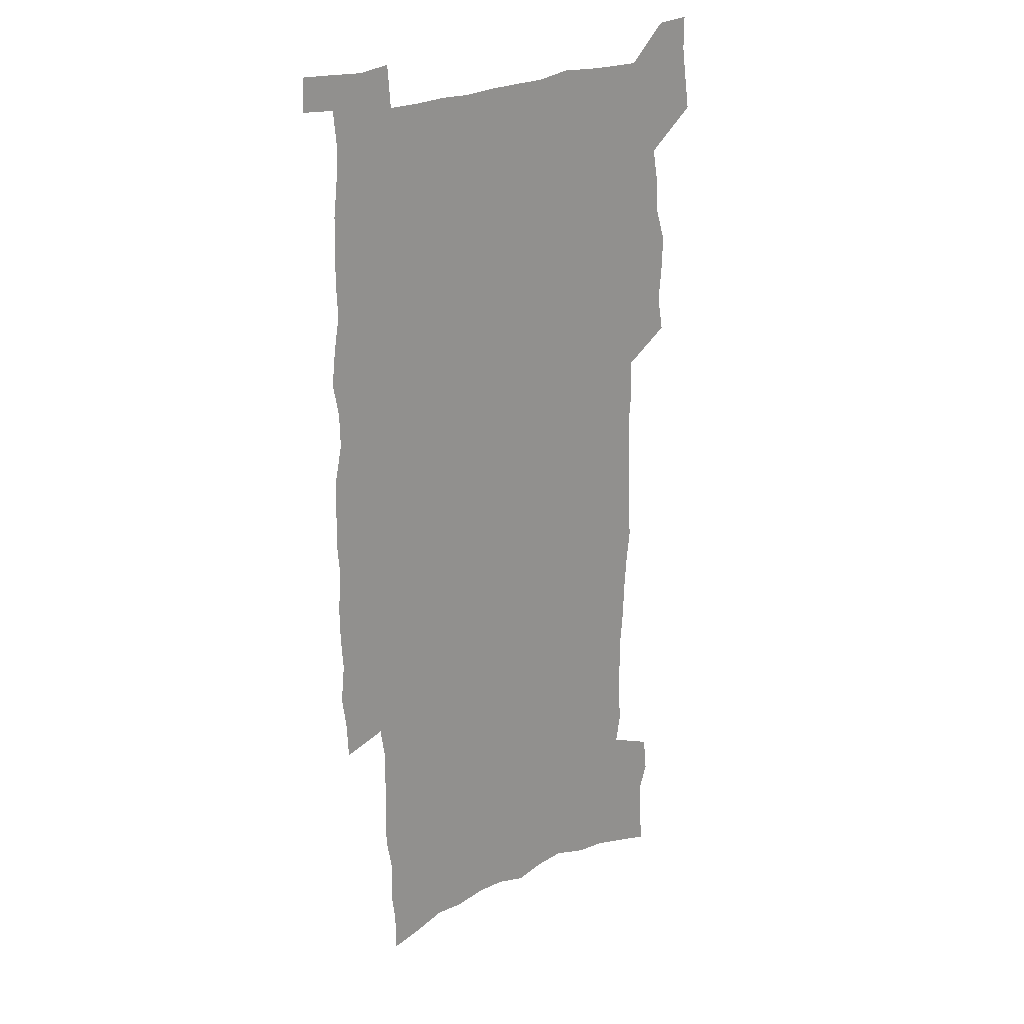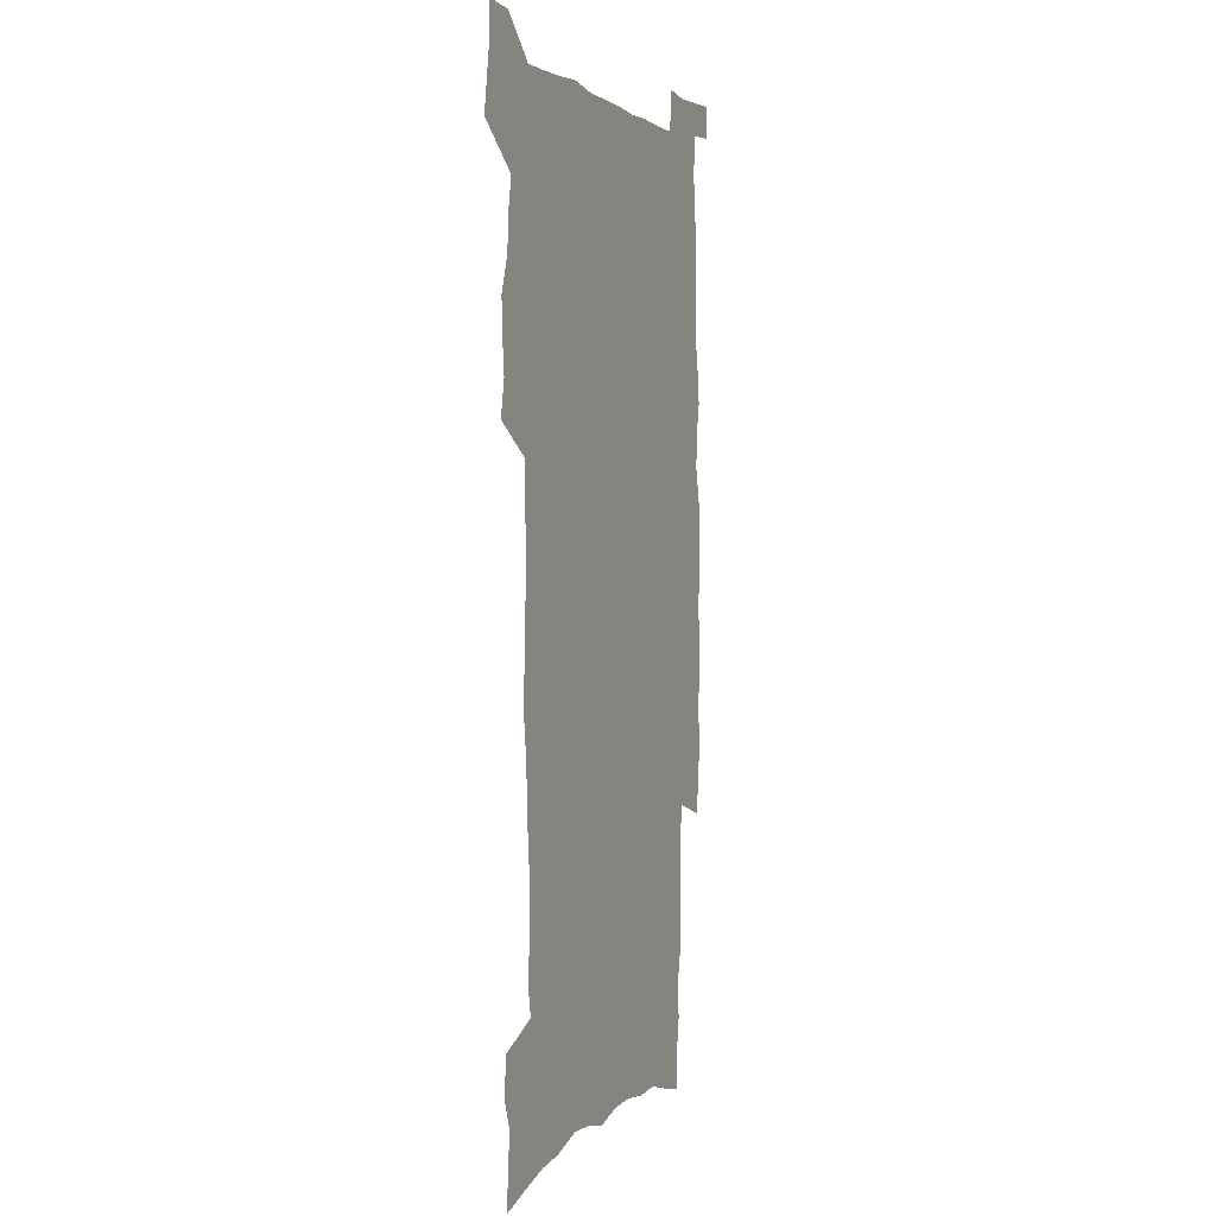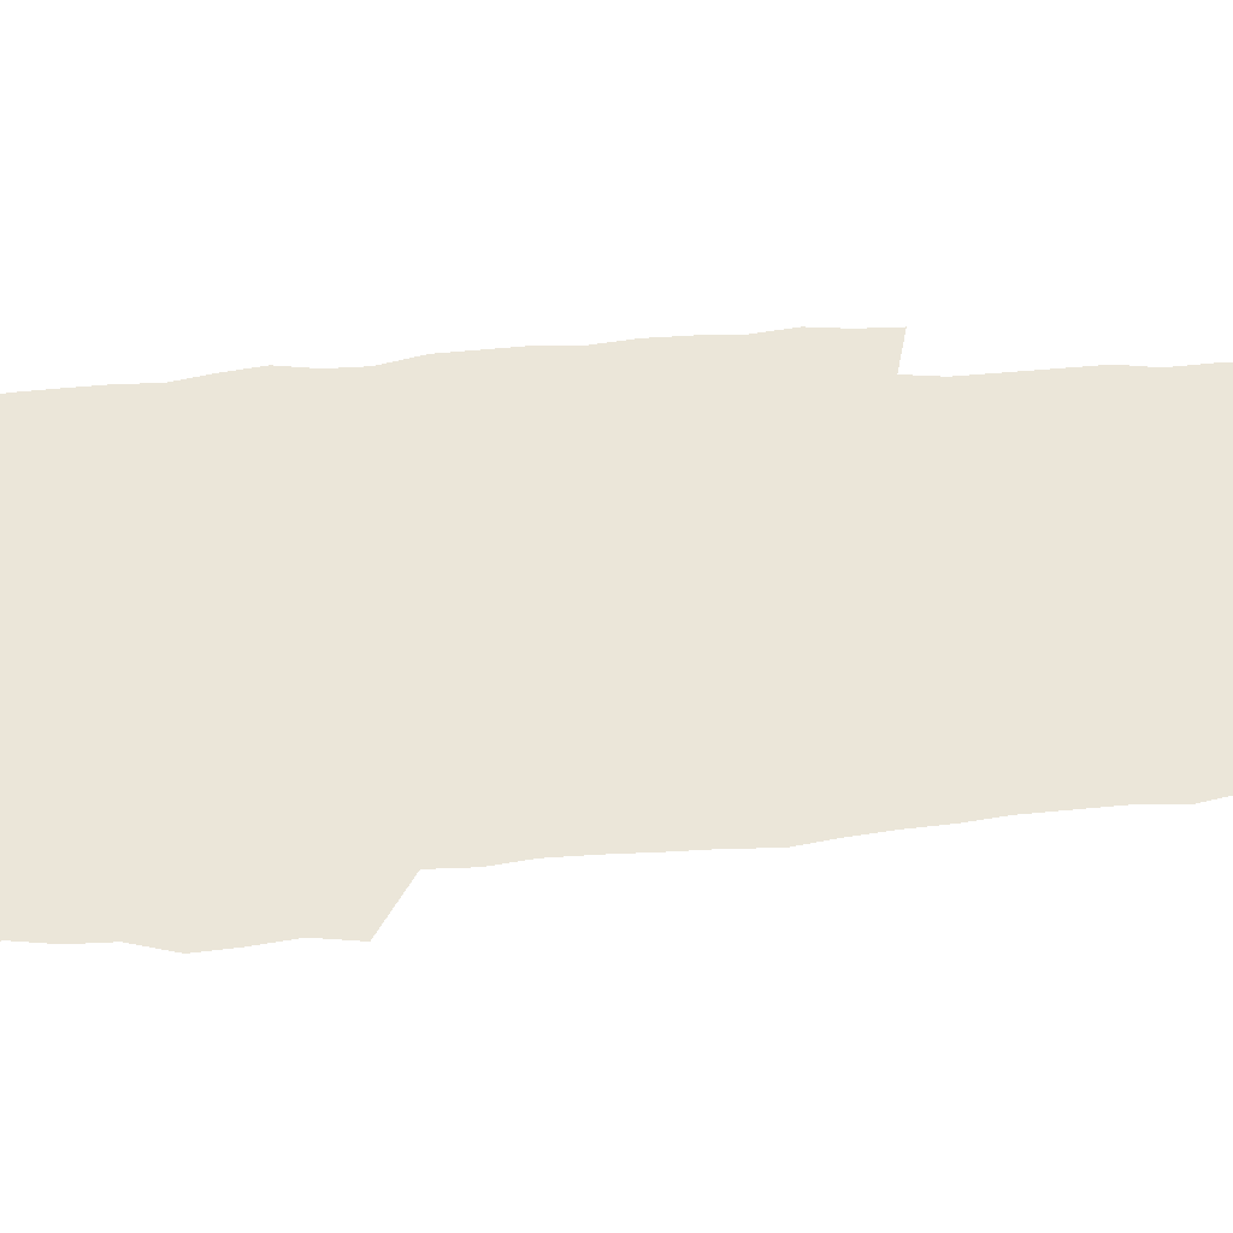
<metadata>
{"format":"obj","ext":"obj","renderer":"f3d","projection":"perspective","resolution":1024,"background":"white","views":[{"elev":22.6,"azim":137.2,"up":"+Y"},{"elev":1.2,"azim":-67.4,"up":"+Y"},{"elev":47.9,"azim":-95.5,"up":"+Z"}]}
</metadata>
<code>
v 442.3 556.5 0
v 444.6 571 0
v 446.7 585.5 0
v 446.7 600.4 0
v 460.6 149 0
v 462.4 165.6 0
v 463.1 181 0
v 458.7 193.2 0
v 460.5 209.5 0
v 456.3 446.7 0
v 459.2 462.6 0
v 457.7 477.8 0
v 457 493 0
v 462.2 508.7 0
v 462.9 523.6 0
v 465.6 538.5 0
v 463.9 554.1 0
v 464.4 568.9 0
v 464.3 583.8 0
v 463.1 599.4 0
v 477.6 154.1 0
v 480.2 171.7 0
v 482.7 188.4 0
v 478.8 200.6 0
v 482.6 219.2 0
v 480.2 232.7 0
v 481.6 249.1 0
v 481.4 264.3 0
v 481.2 279.6 0
v 479.8 294.2 0
v 479.2 309.4 0
v 478 324.3 0
v 476.1 339.1 0
v 477.2 355.3 0
v 477.7 371.1 0
v 478.4 386.9 0
v 478.8 402.3 0
v 477.3 417.3 0
v 478.1 432.8 0
v 476.3 447.9 0
v 478.3 463.4 0
v 476.1 478.4 0
v 479.4 493.7 0
v 480.5 508.4 0
v 479.7 523.1 0
v 482.9 537.6 0
v 481.5 552.9 0
v 480.8 568 0
v 481.1 582.6 0
v 494 158.7 0
v 496 175.9 0
v 495.5 190.2 0
v 496.6 206.3 0
v 499 223.9 0
v 496.7 237.3 0
v 499.6 254.7 0
v 499.1 269.4 0
v 499.7 285 0
v 499.3 299.7 0
v 497.8 314 0
v 496.9 328.9 0
v 496.6 344 0
v 495.9 358.9 0
v 497.1 374.8 0
v 497.3 389.8 0
v 496.6 404.5 0
v 496.6 419.4 0
v 496.2 434.3 0
v 495.2 449.1 0
v 496.3 464.2 0
v 497.1 479 0
v 496.7 493.6 0
v 498.3 508.2 0
v 498.2 522.7 0
v 498.9 537 0
v 499.7 551 0
v 497.5 567 0
v 496.1 582.9 0
v 508.5 160.5 0
v 510.4 178 0
v 510.2 192.8 0
v 515.8 214.6 0
v 515.8 229.1 0
v 515.6 243.6 0
v 515 257.8 0
v 515.1 272.9 0
v 516.1 288.7 0
v 514.2 302.3 0
v 513.5 316.8 0
v 513.6 332.1 0
v 511.9 346.2 0
v 512.4 361.4 0
v 514.4 377.6 0
v 513.9 391.7 0
v 513.3 406.1 0
v 512.6 420.6 0
v 513.3 435.5 0
v 513.6 450.3 0
v 513.5 464.8 0
v 514 479.3 0
v 513.8 493.7 0
v 513.6 508.1 0
v 514.1 522.3 0
v 514.2 536.6 0
v 514.4 550.9 0
v 513.4 566 0
v 511 583.5 0
v 525.4 165.8 0
v 525.9 181.4 0
v 528.2 200.2 0
v 530 217.5 0
v 529.6 230.8 0
v 531.6 247.7 0
v 529.8 260.5 0
v 530.1 275.5 0
v 530 290.3 0
v 529.4 304.7 0
v 528.1 318.6 0
v 529.4 335 0
v 529.3 349.5 0
v 528.2 363.5 0
v 528.5 378.2 0
v 529 393 0
v 528.7 407.1 0
v 528.9 421.6 0
v 527.6 436 0
v 528.8 451 0
v 529.1 465.3 0
v 529.2 479.5 0
v 529.5 493.7 0
v 529.3 508 0
v 529.2 522.1 0
v 530.1 535.9 0
v 529.3 550.8 0
v 528.1 566.4 0
v 525.7 584.7 0
v 539.2 165.1 0
v 541.4 185.6 0
v 542.2 201.8 0
v 543 217.2 0
v 544.2 234.1 0
v 544.4 248.6 0
v 543.9 261.9 0
v 544.4 276.7 0
v 544.4 292 0
v 543.8 306.5 0
v 543.4 321 0
v 543.4 335.7 0
v 543.5 350.7 0
v 543.2 365 0
v 543.1 379.3 0
v 543 393.5 0
v 542.3 407.1 0
v 544.1 423 0
v 543.3 437 0
v 543.8 451.5 0
v 543.7 465.7 0
v 542.8 479.9 0
v 544.1 494.1 0
v 543.9 508.1 0
v 544.7 521.9 0
v 544 536.8 0
v 543.8 550.9 0
v 543.1 566.1 0
v 542 582.4 0
v 553 162.3 0
v 555 184.6 0
v 555.7 201.1 0
v 556.6 218.2 0
v 557.4 234.6 0
v 557.5 248.9 0
v 558.2 263.7 0
v 557.8 276.6 0
v 558.2 294.1 0
v 557.7 307.5 0
v 557.4 321.8 0
v 557.4 336.5 0
v 557.3 351.1 0
v 557.2 365.7 0
v 557.3 380 0
v 557.4 394.1 0
v 557.8 408.9 0
v 558 423.3 0
v 557.9 437.5 0
v 558.2 451.9 0
v 558.5 466 0
v 558 480.1 0
v 558.7 494.2 0
v 558.4 508.2 0
v 558.5 522 0
v 558.5 536.3 0
v 558.2 550.9 0
v 557.9 565.5 0
v 556.8 582.4 0
v 568.1 166.5 0
v 569.2 186.5 0
v 569.9 203.4 0
v 570.4 220.5 0
v 570.6 234.4 0
v 571 250.5 0
v 571.1 263.8 0
v 571 277 0
v 571.4 294.3 0
v 571.7 308.4 0
v 571.5 322.5 0
v 571.5 337.5 0
v 571.3 351.9 0
v 571.2 366.4 0
v 570.9 379.8 0
v 572 395.5 0
v 572 409.5 0
v 572.1 423.4 0
v 572.1 437.6 0
v 572.2 451.7 0
v 572.5 466.4 0
v 572.5 480.3 0
v 572.6 494.3 0
v 572.6 508.2 0
v 572.4 522.5 0
v 572.8 536 0
v 572.4 551.5 0
v 572.3 565.8 0
v 571.6 582.2 0
v 582.3 167.3 0
v 582.7 186.4 0
v 583.7 201.2 0
v 583.8 218.5 0
v 584.1 234.6 0
v 584.6 248.7 0
v 584.4 263.5 0
v 584.6 277.1 0
v 585.7 291.8 0
v 585.3 308.4 0
v 585.3 322.5 0
v 585.3 337.5 0
v 585.3 352.2 0
v 585.1 367 0
v 585.6 381.6 0
v 585.7 395.7 0
v 585.7 410.1 0
v 586.2 423.7 0
v 586.3 437.9 0
v 586.3 451.9 0
v 586.4 466.2 0
v 586.6 480.3 0
v 586.7 494.4 0
v 586.6 508.4 0
v 586.7 522.3 0
v 586.8 536.8 0
v 587 550.7 0
v 586.8 565.6 0
v 586.5 581.3 0
v 596.4 165.5 0
v 596.6 183.2 0
v 597.6 199.9 0
v 597.2 218.8 0
v 597.9 232.9 0
v 598.2 247.6 0
v 598.3 262.4 0
v 598.3 278.4 0
v 599.6 291.2 0
v 599 308 0
v 599.2 322.3 0
v 599.5 336.4 0
v 599.2 352.7 0
v 599.1 367.2 0
v 599.4 381.4 0
v 599.6 395.5 0
v 600.2 409.6 0
v 600.1 423.9 0
v 600.2 437.9 0
v 600.4 451.9 0
v 600.7 465.7 0
v 600.8 480.4 0
v 600.8 494.5 0
v 600.7 508.5 0
v 600.9 522.7 0
v 600.9 536.7 0
v 601.3 551.2 0
v 601.3 565.7 0
v 601.1 581.9 0
v 610.3 166.7 0
v 609.9 186.1 0
v 611.9 198.4 0
v 611.4 215.8 0
v 611.8 231 0
v 612.6 245.5 0
v 612.9 260.4 0
v 612.7 276.2 0
v 613.2 290.8 0
v 612.6 307.8 0
v 613.4 321.6 0
v 613.3 336.7 0
v 613.8 351.1 0
v 613.5 366.1 0
v 613.8 380.4 0
v 614 394.8 0
v 614.3 409.2 0
v 614.7 423.4 0
v 614.5 437.7 0
v 615.1 451.9 0
v 614.5 467.4 0
v 615.4 481 0
v 615 494.9 0
v 615.1 508.8 0
v 615.2 522.9 0
v 614.5 536.4 0
v 615.6 551.8 0
v 615.4 565.5 0
v 615.6 581.3 0
v 625 162.7 0
v 624.3 181.4 0
v 626.1 195.5 0
v 625.9 212.5 0
v 626.1 228.4 0
v 627.2 243 0
v 627.4 258.6 0
v 627.2 274.5 0
v 627.6 289.7 0
v 626.7 305.8 0
v 628.3 319.7 0
v 628.5 334.7 0
v 628.3 349.9 0
v 628.8 364.4 0
v 628.3 379.4 0
v 629.1 393.6 0
v 629.8 408 0
v 630.4 422.5 0
v 629.8 437.3 0
v 629.6 452 0
v 628.4 466.7 0
v 630.3 480.9 0
v 630.1 495 0
v 631.2 509.4 0
v 630.4 523.6 0
v 629.7 537.7 0
v 630.1 552.1 0
v 629.8 566.3 0
v 630.2 581.5 0
v 631.6 600 0
v 639.4 159.7 0
v 639.4 176.7 0
v 641.4 190.9 0
v 640.9 208.7 0
v 643.6 222.7 0
v 643.4 238.8 0
v 643.3 254.8 0
v 643.2 270.9 0
v 645.5 285.1 0
v 644.2 301.7 0
v 644.7 316.8 0
v 643.7 332.6 0
v 645.3 347 0
v 644.6 362.3 0
v 646 376.8 0
v 646.4 391.5 0
v 647.3 406.2 0
v 646.3 421.5 0
v 646.5 436.4 0
v 645.7 451.5 0
v 645.7 466.3 0
v 644.3 480.9 0
v 645 494.9 0
v 646.7 509.7 0
v 645.5 524.1 0
v 644.1 538.1 0
v 645.8 552.8 0
v 644.3 567 0
v 644.8 581.9 0
v 646.2 598.2 0
v 664.9 279.6 0
v 665.7 295.2 0
v 667.9 310 0
v 666.2 326.7 0
v 667.3 341.8 0
v 667.6 357.2 0
v 666.1 373.2 0
v 667.5 388.1 0
v 667.2 403.5 0
v 666.9 418.7 0
v 663.3 435.6 0
v 663.7 450.3 0
v 666.6 465 0
v 664.8 480.2 0
v 662.2 495.3 0
v 663 510.1 0
v 662.8 524.7 0
v 662.5 539.3 0
v 660.8 553.9 0
v 659.8 568.2 0
v 661.4 584.5 0
v 661.3 599.3 0
v 677 585.8 0
v 676.3 600.2 0
f 16 17 1
f 1 17 2
f 17 18 2
f 2 18 3
f 18 19 3
f 3 19 4
f 19 20 4
f 5 21 6
f 21 22 6
f 6 22 7
f 22 23 7
f 7 23 8
f 23 24 8
f 8 24 9
f 24 25 9
f 39 40 10
f 10 40 11
f 40 41 11
f 11 41 12
f 41 42 12
f 12 42 13
f 42 43 13
f 13 43 14
f 43 44 14
f 14 44 15
f 44 45 15
f 15 45 16
f 45 46 16
f 16 46 17
f 46 47 17
f 17 47 18
f 47 48 18
f 18 48 19
f 48 49 19
f 19 49 20
f 21 50 22
f 50 51 22
f 22 51 23
f 51 52 23
f 23 52 24
f 52 53 24
f 24 53 25
f 53 54 25
f 25 54 26
f 54 55 26
f 26 55 27
f 55 56 27
f 27 56 28
f 56 57 28
f 28 57 29
f 57 58 29
f 29 58 30
f 58 59 30
f 30 59 31
f 59 60 31
f 31 60 32
f 60 61 32
f 32 61 33
f 61 62 33
f 33 62 34
f 62 63 34
f 34 63 35
f 63 64 35
f 35 64 36
f 64 65 36
f 36 65 37
f 65 66 37
f 37 66 38
f 66 67 38
f 38 67 39
f 67 68 39
f 39 68 40
f 68 69 40
f 40 69 41
f 69 70 41
f 41 70 42
f 70 71 42
f 42 71 43
f 71 72 43
f 43 72 44
f 72 73 44
f 44 73 45
f 73 74 45
f 45 74 46
f 74 75 46
f 46 75 47
f 75 76 47
f 47 76 48
f 76 77 48
f 48 77 49
f 77 78 49
f 50 79 51
f 79 80 51
f 51 80 52
f 80 81 52
f 52 81 53
f 81 82 53
f 53 82 54
f 82 83 54
f 54 83 55
f 83 84 55
f 55 84 56
f 84 85 56
f 56 85 57
f 85 86 57
f 57 86 58
f 86 87 58
f 58 87 59
f 87 88 59
f 59 88 60
f 88 89 60
f 60 89 61
f 89 90 61
f 61 90 62
f 90 91 62
f 62 91 63
f 91 92 63
f 63 92 64
f 92 93 64
f 64 93 65
f 93 94 65
f 65 94 66
f 94 95 66
f 66 95 67
f 95 96 67
f 67 96 68
f 96 97 68
f 68 97 69
f 97 98 69
f 69 98 70
f 98 99 70
f 70 99 71
f 99 100 71
f 71 100 72
f 100 101 72
f 72 101 73
f 101 102 73
f 73 102 74
f 102 103 74
f 74 103 75
f 103 104 75
f 75 104 76
f 104 105 76
f 76 105 77
f 105 106 77
f 77 106 78
f 106 107 78
f 79 108 80
f 108 109 80
f 80 109 81
f 109 110 81
f 81 110 82
f 110 111 82
f 82 111 83
f 111 112 83
f 83 112 84
f 112 113 84
f 84 113 85
f 113 114 85
f 85 114 86
f 114 115 86
f 86 115 87
f 115 116 87
f 87 116 88
f 116 117 88
f 88 117 89
f 117 118 89
f 89 118 90
f 118 119 90
f 90 119 91
f 119 120 91
f 91 120 92
f 120 121 92
f 92 121 93
f 121 122 93
f 93 122 94
f 122 123 94
f 94 123 95
f 123 124 95
f 95 124 96
f 124 125 96
f 96 125 97
f 125 126 97
f 97 126 98
f 126 127 98
f 98 127 99
f 127 128 99
f 99 128 100
f 128 129 100
f 100 129 101
f 129 130 101
f 101 130 102
f 130 131 102
f 102 131 103
f 131 132 103
f 103 132 104
f 132 133 104
f 104 133 105
f 133 134 105
f 105 134 106
f 134 135 106
f 106 135 107
f 135 136 107
f 108 137 109
f 137 138 109
f 109 138 110
f 138 139 110
f 110 139 111
f 139 140 111
f 111 140 112
f 140 141 112
f 112 141 113
f 141 142 113
f 113 142 114
f 142 143 114
f 114 143 115
f 143 144 115
f 115 144 116
f 144 145 116
f 116 145 117
f 145 146 117
f 117 146 118
f 146 147 118
f 118 147 119
f 147 148 119
f 119 148 120
f 148 149 120
f 120 149 121
f 149 150 121
f 121 150 122
f 150 151 122
f 122 151 123
f 151 152 123
f 123 152 124
f 152 153 124
f 124 153 125
f 153 154 125
f 125 154 126
f 154 155 126
f 126 155 127
f 155 156 127
f 127 156 128
f 156 157 128
f 128 157 129
f 157 158 129
f 129 158 130
f 158 159 130
f 130 159 131
f 159 160 131
f 131 160 132
f 160 161 132
f 132 161 133
f 161 162 133
f 133 162 134
f 162 163 134
f 134 163 135
f 163 164 135
f 135 164 136
f 164 165 136
f 137 166 138
f 166 167 138
f 138 167 139
f 167 168 139
f 139 168 140
f 168 169 140
f 140 169 141
f 169 170 141
f 141 170 142
f 170 171 142
f 142 171 143
f 171 172 143
f 143 172 144
f 172 173 144
f 144 173 145
f 173 174 145
f 145 174 146
f 174 175 146
f 146 175 147
f 175 176 147
f 147 176 148
f 176 177 148
f 148 177 149
f 177 178 149
f 149 178 150
f 178 179 150
f 150 179 151
f 179 180 151
f 151 180 152
f 180 181 152
f 152 181 153
f 181 182 153
f 153 182 154
f 182 183 154
f 154 183 155
f 183 184 155
f 155 184 156
f 184 185 156
f 156 185 157
f 185 186 157
f 157 186 158
f 186 187 158
f 158 187 159
f 187 188 159
f 159 188 160
f 188 189 160
f 160 189 161
f 189 190 161
f 161 190 162
f 190 191 162
f 162 191 163
f 191 192 163
f 163 192 164
f 192 193 164
f 164 193 165
f 193 194 165
f 166 195 167
f 195 196 167
f 167 196 168
f 196 197 168
f 168 197 169
f 197 198 169
f 169 198 170
f 198 199 170
f 170 199 171
f 199 200 171
f 171 200 172
f 200 201 172
f 172 201 173
f 201 202 173
f 173 202 174
f 202 203 174
f 174 203 175
f 203 204 175
f 175 204 176
f 204 205 176
f 176 205 177
f 205 206 177
f 177 206 178
f 206 207 178
f 178 207 179
f 207 208 179
f 179 208 180
f 208 209 180
f 180 209 181
f 209 210 181
f 181 210 182
f 210 211 182
f 182 211 183
f 211 212 183
f 183 212 184
f 212 213 184
f 184 213 185
f 213 214 185
f 185 214 186
f 214 215 186
f 186 215 187
f 215 216 187
f 187 216 188
f 216 217 188
f 188 217 189
f 217 218 189
f 189 218 190
f 218 219 190
f 190 219 191
f 219 220 191
f 191 220 192
f 220 221 192
f 192 221 193
f 221 222 193
f 193 222 194
f 222 223 194
f 195 224 196
f 224 225 196
f 196 225 197
f 225 226 197
f 197 226 198
f 226 227 198
f 198 227 199
f 227 228 199
f 199 228 200
f 228 229 200
f 200 229 201
f 229 230 201
f 201 230 202
f 230 231 202
f 202 231 203
f 231 232 203
f 203 232 204
f 232 233 204
f 204 233 205
f 233 234 205
f 205 234 206
f 234 235 206
f 206 235 207
f 235 236 207
f 207 236 208
f 236 237 208
f 208 237 209
f 237 238 209
f 209 238 210
f 238 239 210
f 210 239 211
f 239 240 211
f 211 240 212
f 240 241 212
f 212 241 213
f 241 242 213
f 213 242 214
f 242 243 214
f 214 243 215
f 243 244 215
f 215 244 216
f 244 245 216
f 216 245 217
f 245 246 217
f 217 246 218
f 246 247 218
f 218 247 219
f 247 248 219
f 219 248 220
f 248 249 220
f 220 249 221
f 249 250 221
f 221 250 222
f 250 251 222
f 222 251 223
f 251 252 223
f 224 253 225
f 253 254 225
f 225 254 226
f 254 255 226
f 226 255 227
f 255 256 227
f 227 256 228
f 256 257 228
f 228 257 229
f 257 258 229
f 229 258 230
f 258 259 230
f 230 259 231
f 259 260 231
f 231 260 232
f 260 261 232
f 232 261 233
f 261 262 233
f 233 262 234
f 262 263 234
f 234 263 235
f 263 264 235
f 235 264 236
f 264 265 236
f 236 265 237
f 265 266 237
f 237 266 238
f 266 267 238
f 238 267 239
f 267 268 239
f 239 268 240
f 268 269 240
f 240 269 241
f 269 270 241
f 241 270 242
f 270 271 242
f 242 271 243
f 271 272 243
f 243 272 244
f 272 273 244
f 244 273 245
f 273 274 245
f 245 274 246
f 274 275 246
f 246 275 247
f 275 276 247
f 247 276 248
f 276 277 248
f 248 277 249
f 277 278 249
f 249 278 250
f 278 279 250
f 250 279 251
f 279 280 251
f 251 280 252
f 280 281 252
f 253 282 254
f 282 283 254
f 254 283 255
f 283 284 255
f 255 284 256
f 284 285 256
f 256 285 257
f 285 286 257
f 257 286 258
f 286 287 258
f 258 287 259
f 287 288 259
f 259 288 260
f 288 289 260
f 260 289 261
f 289 290 261
f 261 290 262
f 290 291 262
f 262 291 263
f 291 292 263
f 263 292 264
f 292 293 264
f 264 293 265
f 293 294 265
f 265 294 266
f 294 295 266
f 266 295 267
f 295 296 267
f 267 296 268
f 296 297 268
f 268 297 269
f 297 298 269
f 269 298 270
f 298 299 270
f 270 299 271
f 299 300 271
f 271 300 272
f 300 301 272
f 272 301 273
f 301 302 273
f 273 302 274
f 302 303 274
f 274 303 275
f 303 304 275
f 275 304 276
f 304 305 276
f 276 305 277
f 305 306 277
f 277 306 278
f 306 307 278
f 278 307 279
f 307 308 279
f 279 308 280
f 308 309 280
f 280 309 281
f 309 310 281
f 282 311 283
f 311 312 283
f 283 312 284
f 312 313 284
f 284 313 285
f 313 314 285
f 285 314 286
f 314 315 286
f 286 315 287
f 315 316 287
f 287 316 288
f 316 317 288
f 288 317 289
f 317 318 289
f 289 318 290
f 318 319 290
f 290 319 291
f 319 320 291
f 291 320 292
f 320 321 292
f 292 321 293
f 321 322 293
f 293 322 294
f 322 323 294
f 294 323 295
f 323 324 295
f 295 324 296
f 324 325 296
f 296 325 297
f 325 326 297
f 297 326 298
f 326 327 298
f 298 327 299
f 327 328 299
f 299 328 300
f 328 329 300
f 300 329 301
f 329 330 301
f 301 330 302
f 330 331 302
f 302 331 303
f 331 332 303
f 303 332 304
f 332 333 304
f 304 333 305
f 333 334 305
f 305 334 306
f 334 335 306
f 306 335 307
f 335 336 307
f 307 336 308
f 336 337 308
f 308 337 309
f 337 338 309
f 309 338 310
f 338 339 310
f 311 341 312
f 341 342 312
f 312 342 313
f 342 343 313
f 313 343 314
f 343 344 314
f 314 344 315
f 344 345 315
f 315 345 316
f 345 346 316
f 316 346 317
f 346 347 317
f 317 347 318
f 347 348 318
f 318 348 319
f 348 349 319
f 319 349 320
f 349 350 320
f 320 350 321
f 350 351 321
f 321 351 322
f 351 352 322
f 322 352 323
f 352 353 323
f 323 353 324
f 353 354 324
f 324 354 325
f 354 355 325
f 325 355 326
f 355 356 326
f 326 356 327
f 356 357 327
f 327 357 328
f 357 358 328
f 328 358 329
f 358 359 329
f 329 359 330
f 359 360 330
f 330 360 331
f 360 361 331
f 331 361 332
f 361 362 332
f 332 362 333
f 362 363 333
f 333 363 334
f 363 364 334
f 334 364 335
f 364 365 335
f 335 365 336
f 365 366 336
f 336 366 337
f 366 367 337
f 337 367 338
f 367 368 338
f 338 368 339
f 368 369 339
f 339 369 340
f 369 370 340
f 349 371 350
f 371 372 350
f 350 372 351
f 372 373 351
f 351 373 352
f 373 374 352
f 352 374 353
f 374 375 353
f 353 375 354
f 375 376 354
f 354 376 355
f 376 377 355
f 355 377 356
f 377 378 356
f 356 378 357
f 378 379 357
f 357 379 358
f 379 380 358
f 358 380 359
f 380 381 359
f 359 381 360
f 381 382 360
f 360 382 361
f 382 383 361
f 361 383 362
f 383 384 362
f 362 384 363
f 384 385 363
f 363 385 364
f 385 386 364
f 364 386 365
f 386 387 365
f 365 387 366
f 387 388 366
f 366 388 367
f 388 389 367
f 367 389 368
f 389 390 368
f 368 390 369
f 390 391 369
f 369 391 370
f 391 392 370
f 391 393 392
f 393 394 392

</code>
